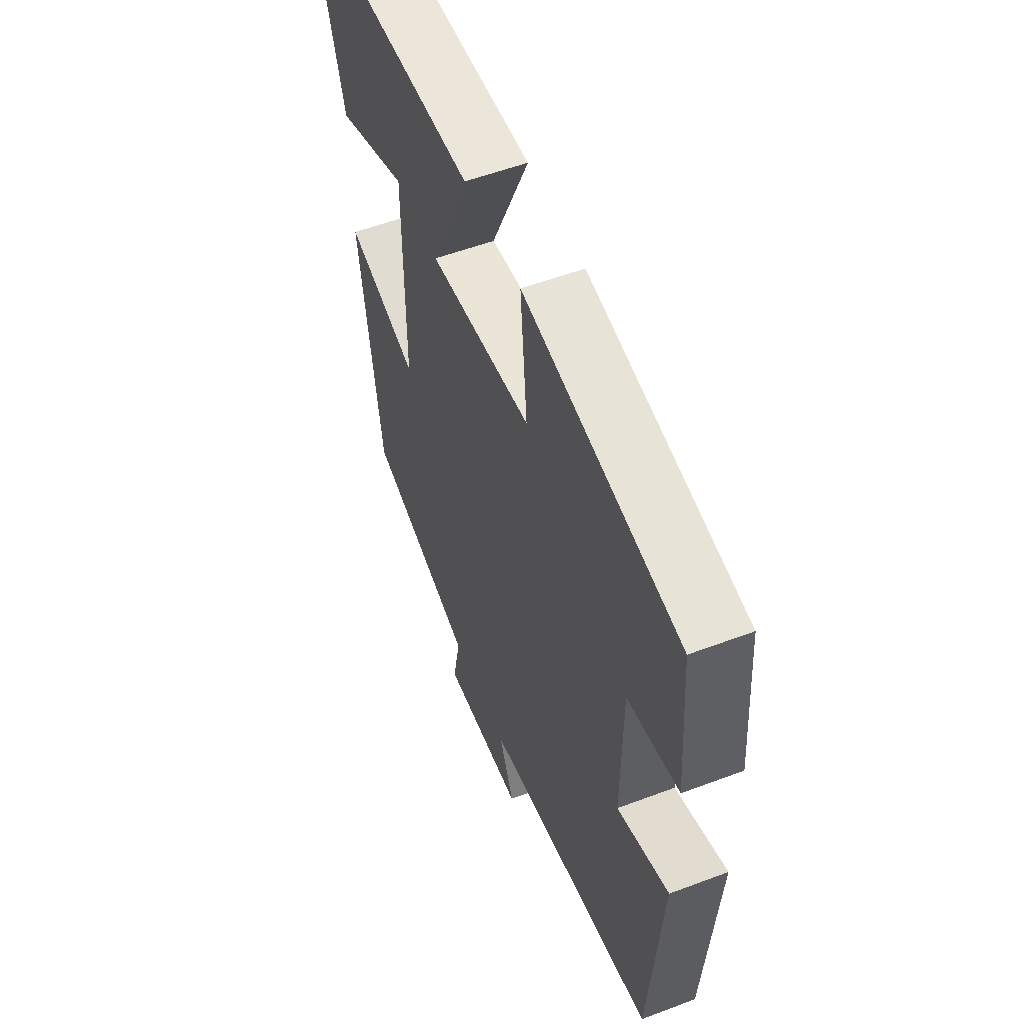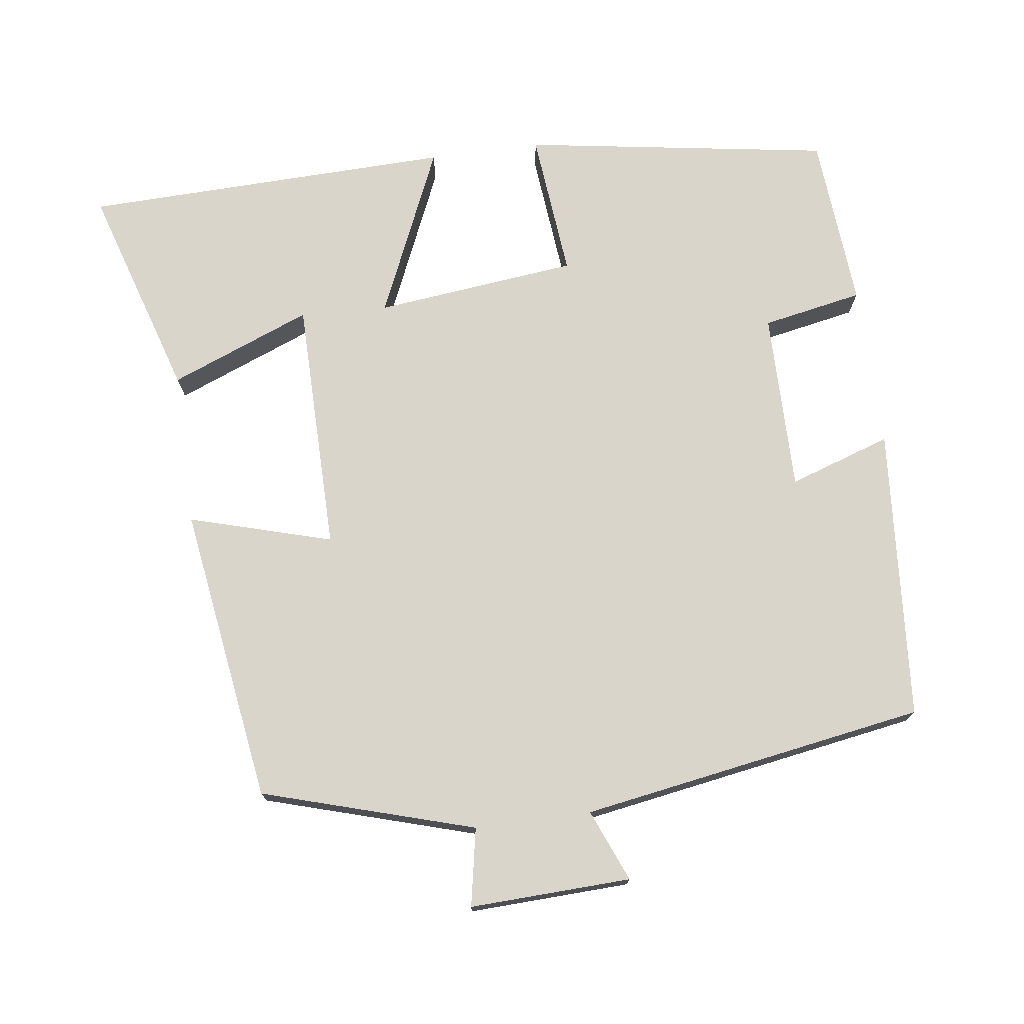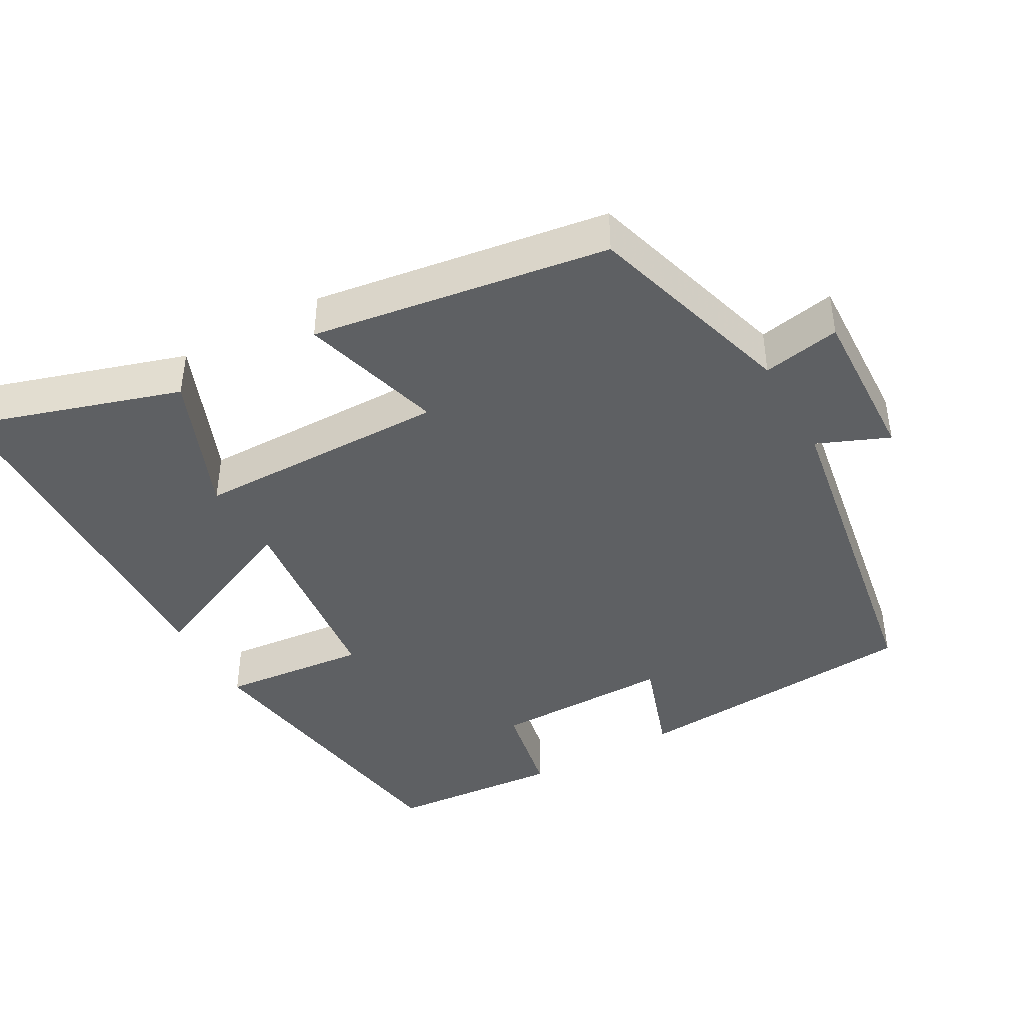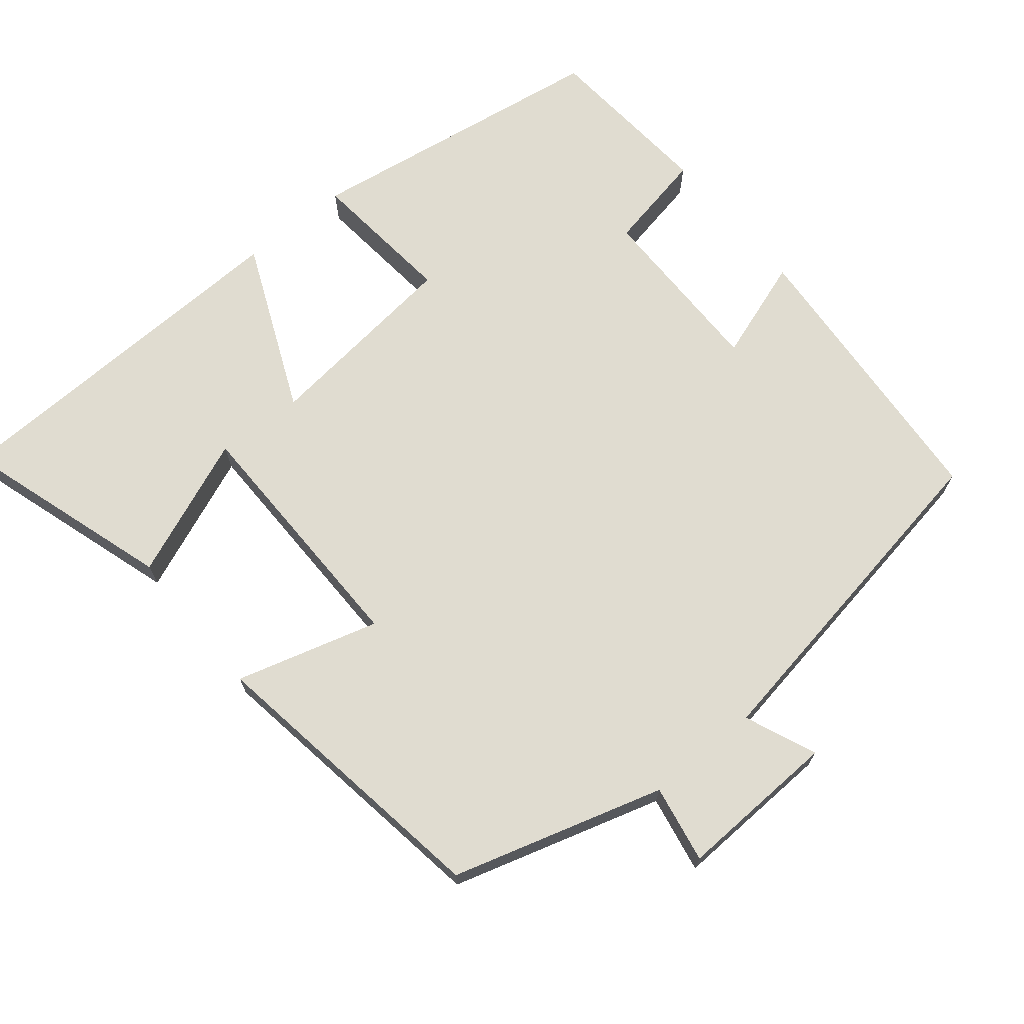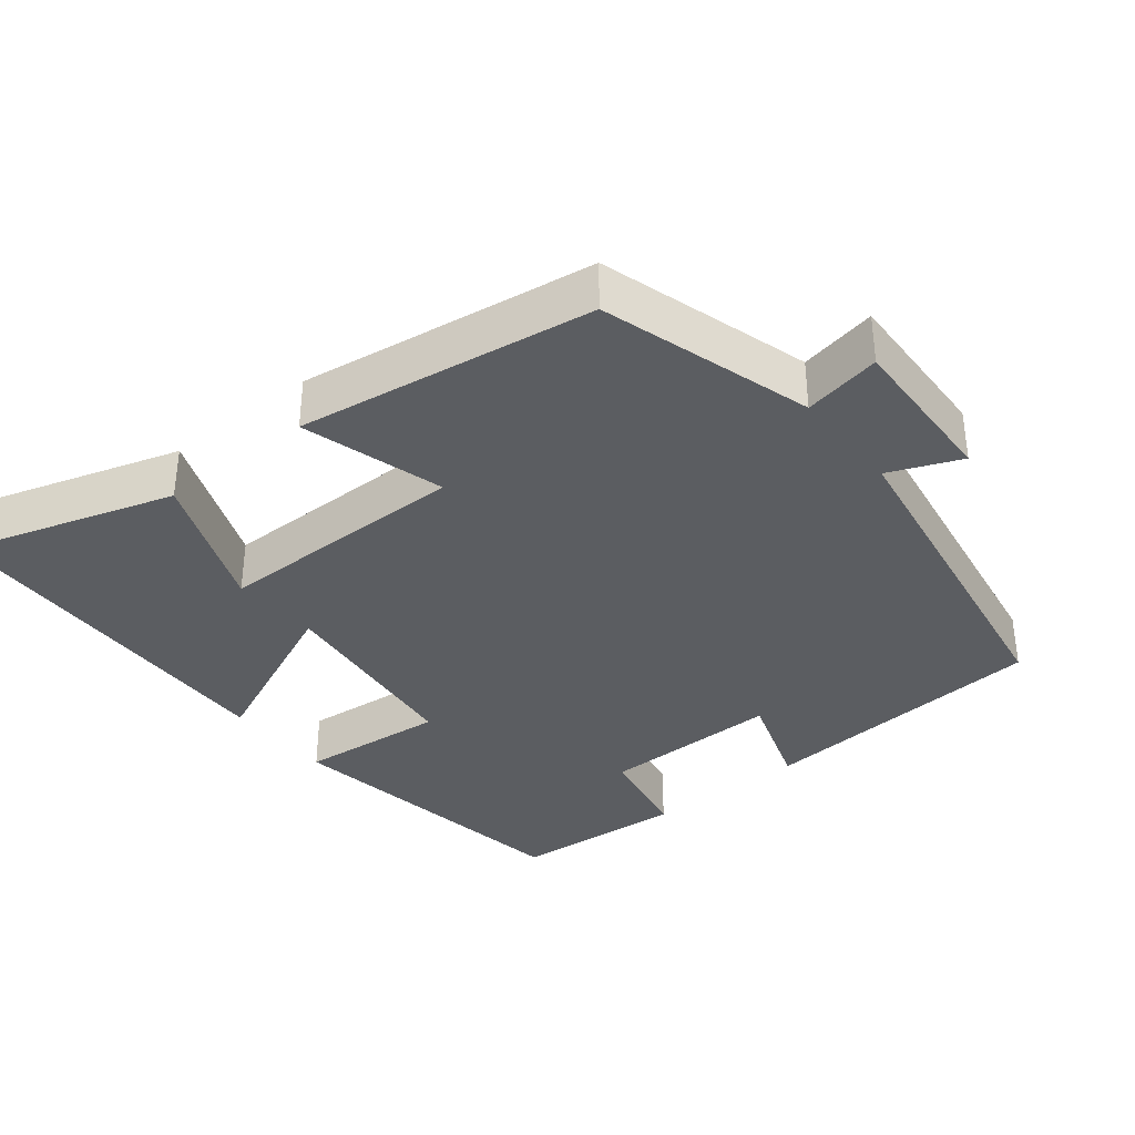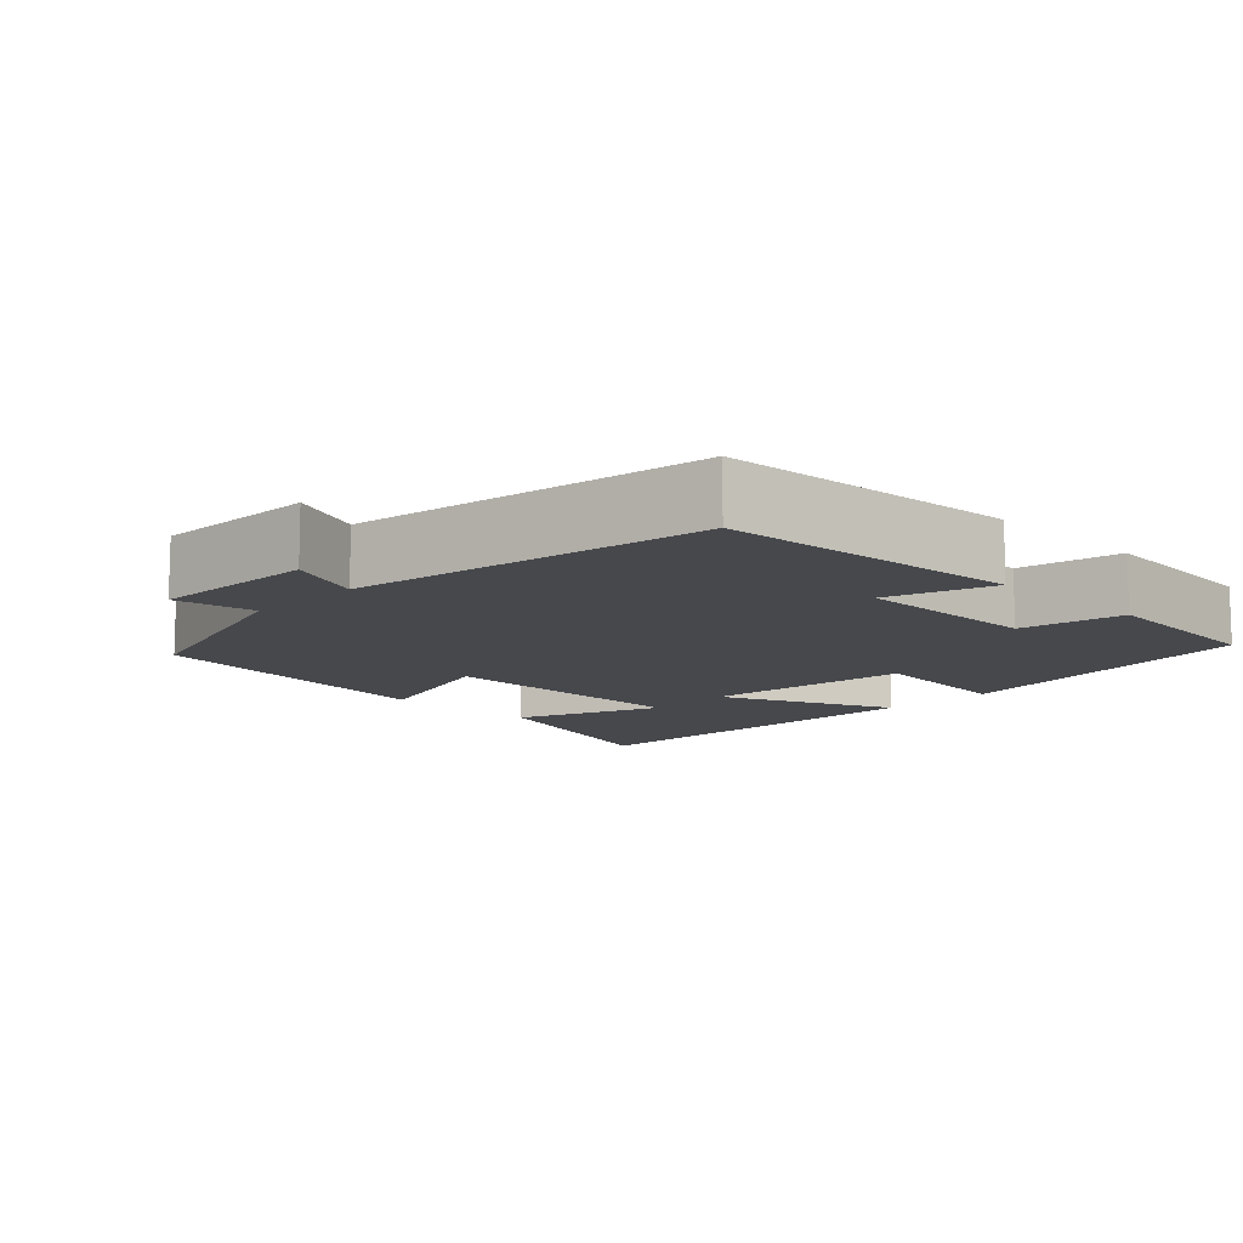
<metadata>
{"format":"obj","ext":"obj","renderer":"f3d","projection":"perspective","resolution":1024,"background":"white","views":[{"elev":55.0,"azim":-111.7,"up":"+Z"},{"elev":74.3,"azim":172.3,"up":"+Y"},{"elev":-42.6,"azim":119.1,"up":"+Y"},{"elev":69.7,"azim":140.4,"up":"+Y"},{"elev":-35.9,"azim":128.6,"up":"+Y"},{"elev":-11.3,"azim":-134.5,"up":"+Y"}]}
</metadata>
<code>
v -0.469 0.07 -0.423
v -0.5 0.07 -0.026
v -0.362 0.07 -0.072
v -0.364 0.07 0.172
v -0.5 0.07 0.198
v -0.482 0.07 0.434
v -0.066 0.07 0.5
v -0.085 0.07 0.301
v 0.189 0.07 0.271
v 0.088 0.07 0.5
v 0.589 0.07 0.487
v 0.5 0.07 0.2
v 0.309 0.07 0.276
v 0.307 0.07 -0.068
v 0.5 0.07 -0.012
v 0.441 0.07 -0.414
v 0.155 0.07 -0.5
v 0.175 0.07 -0.605
v -0.043 0.07 -0.597
v -0.003 0.07 -0.5
v -0.469 0 -0.423
v -0.5 0 -0.026
v -0.362 0 -0.072
v -0.364 0 0.172
v -0.5 0 0.198
v -0.482 0 0.434
v -0.066 0 0.5
v -0.085 0 0.301
v 0.189 0 0.271
v 0.088 0 0.5
v 0.589 0 0.487
v 0.5 0 0.2
v 0.309 0 0.276
v 0.307 0 -0.068
v 0.5 0 -0.012
v 0.441 0 -0.414
v 0.155 0 -0.5
v 0.175 0 -0.605
v -0.043 0 -0.597
v -0.003 0 -0.5
f 17 18 19 20
f 14 15 16 17
f 13 14 17 20
f 10 11 12 13
f 9 10 13
f 9 13 20 1
f 5 6 7 8
f 4 5 8 9
f 3 4 9
f 1 2 3
f 1 3 9
f 40 39 38 37
f 37 36 35 34
f 40 37 34 33
f 33 32 31 30
f 33 30 29
f 21 40 33 29
f 28 27 26 25
f 29 28 25 24
f 29 24 23
f 23 22 21
f 29 23 21
f 1 21 22 2
f 2 22 23 3
f 3 23 24 4
f 4 24 25 5
f 5 25 26 6
f 6 26 27 7
f 7 27 28 8
f 8 28 29 9
f 9 29 30 10
f 10 30 31 11
f 11 31 32 12
f 12 32 33 13
f 13 33 34 14
f 14 34 35 15
f 15 35 36 16
f 16 36 37 17
f 17 37 38 18
f 18 38 39 19
f 19 39 40 20
f 20 40 21 1

</code>
